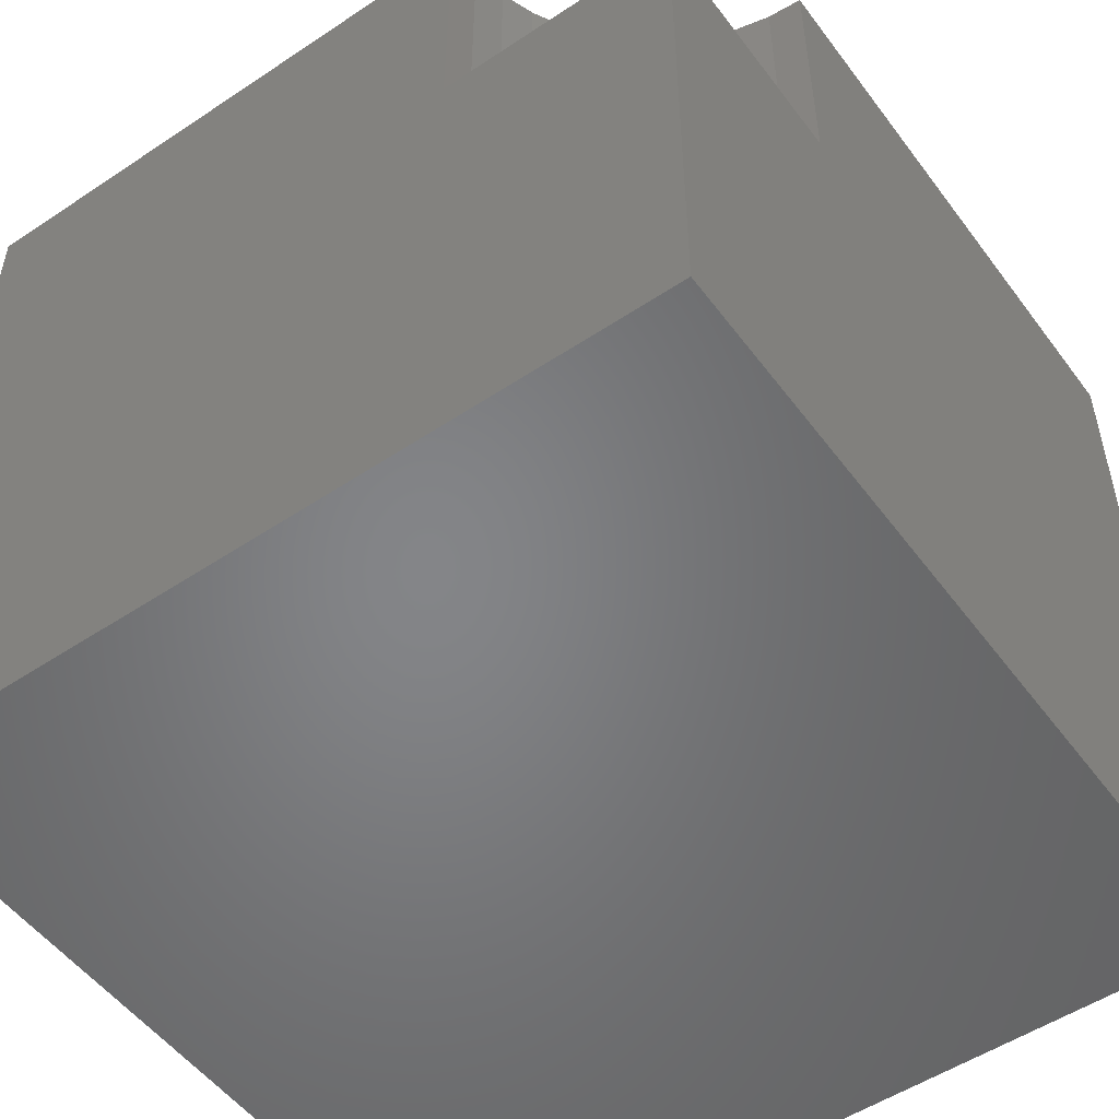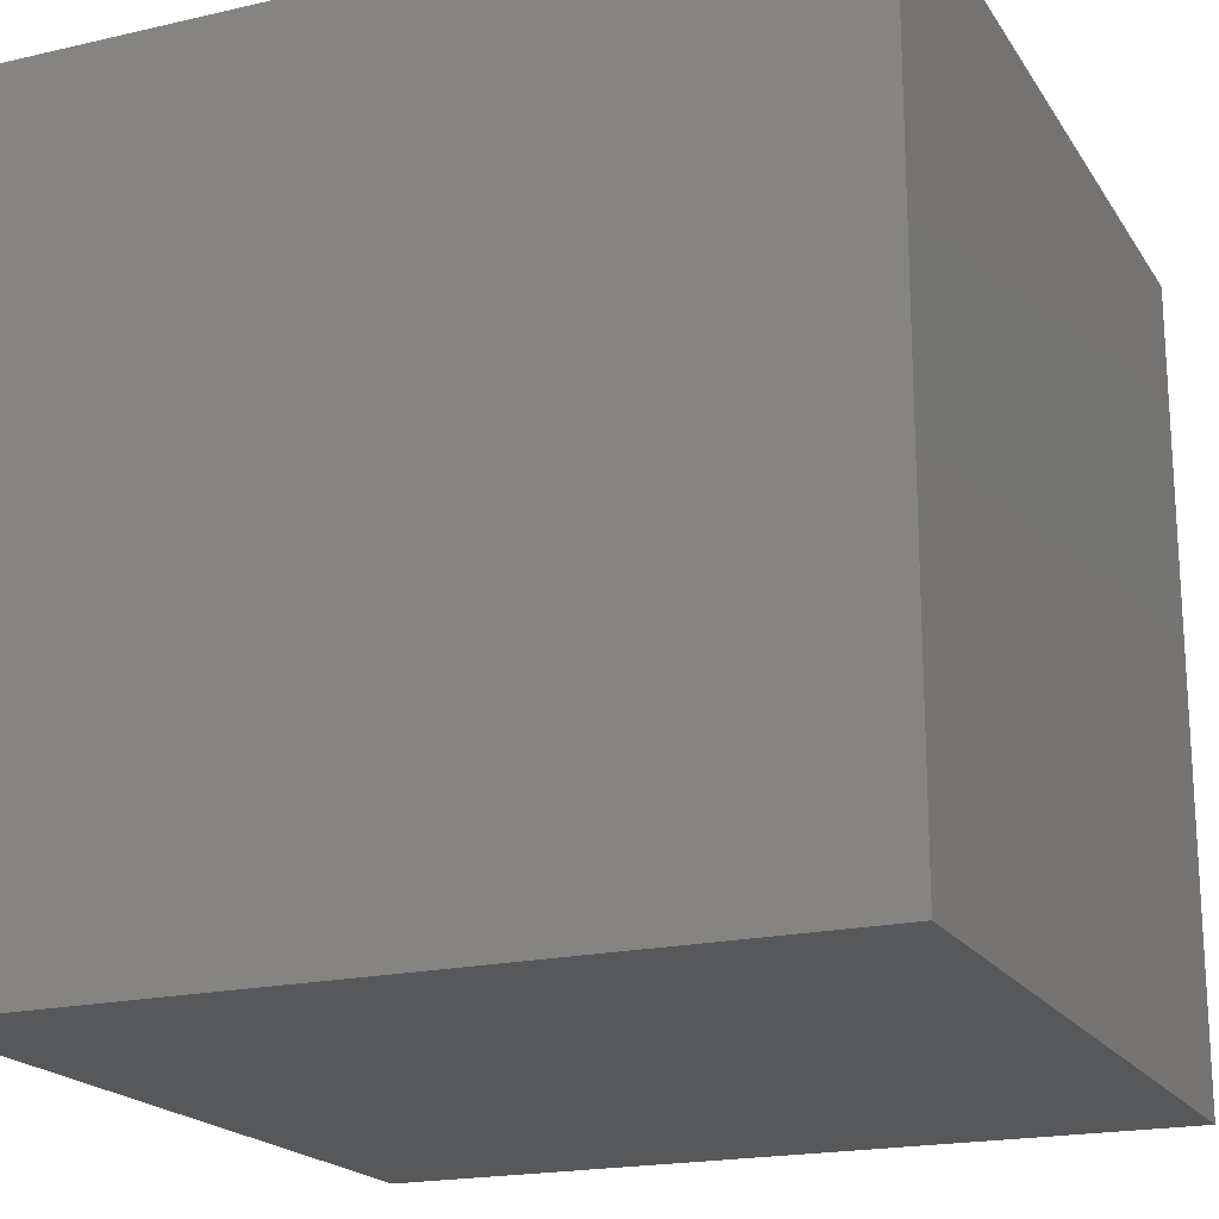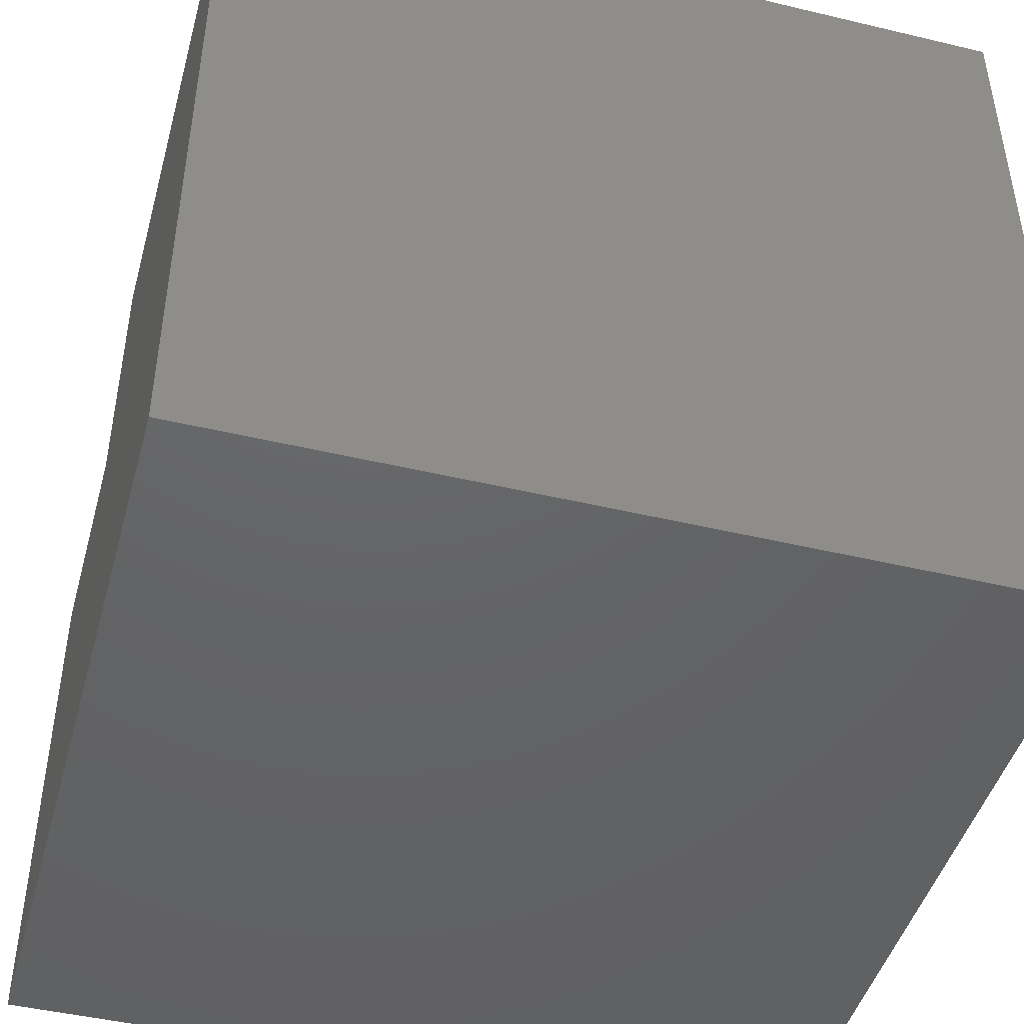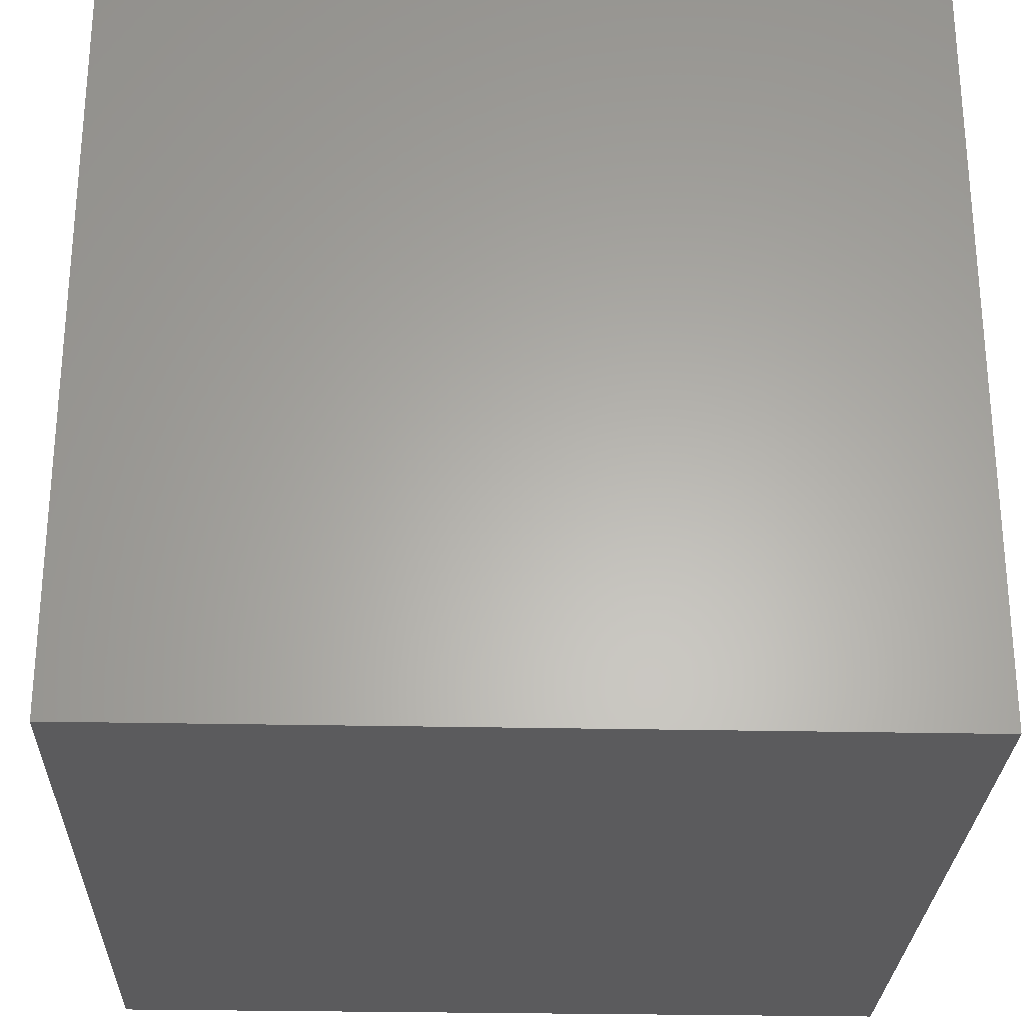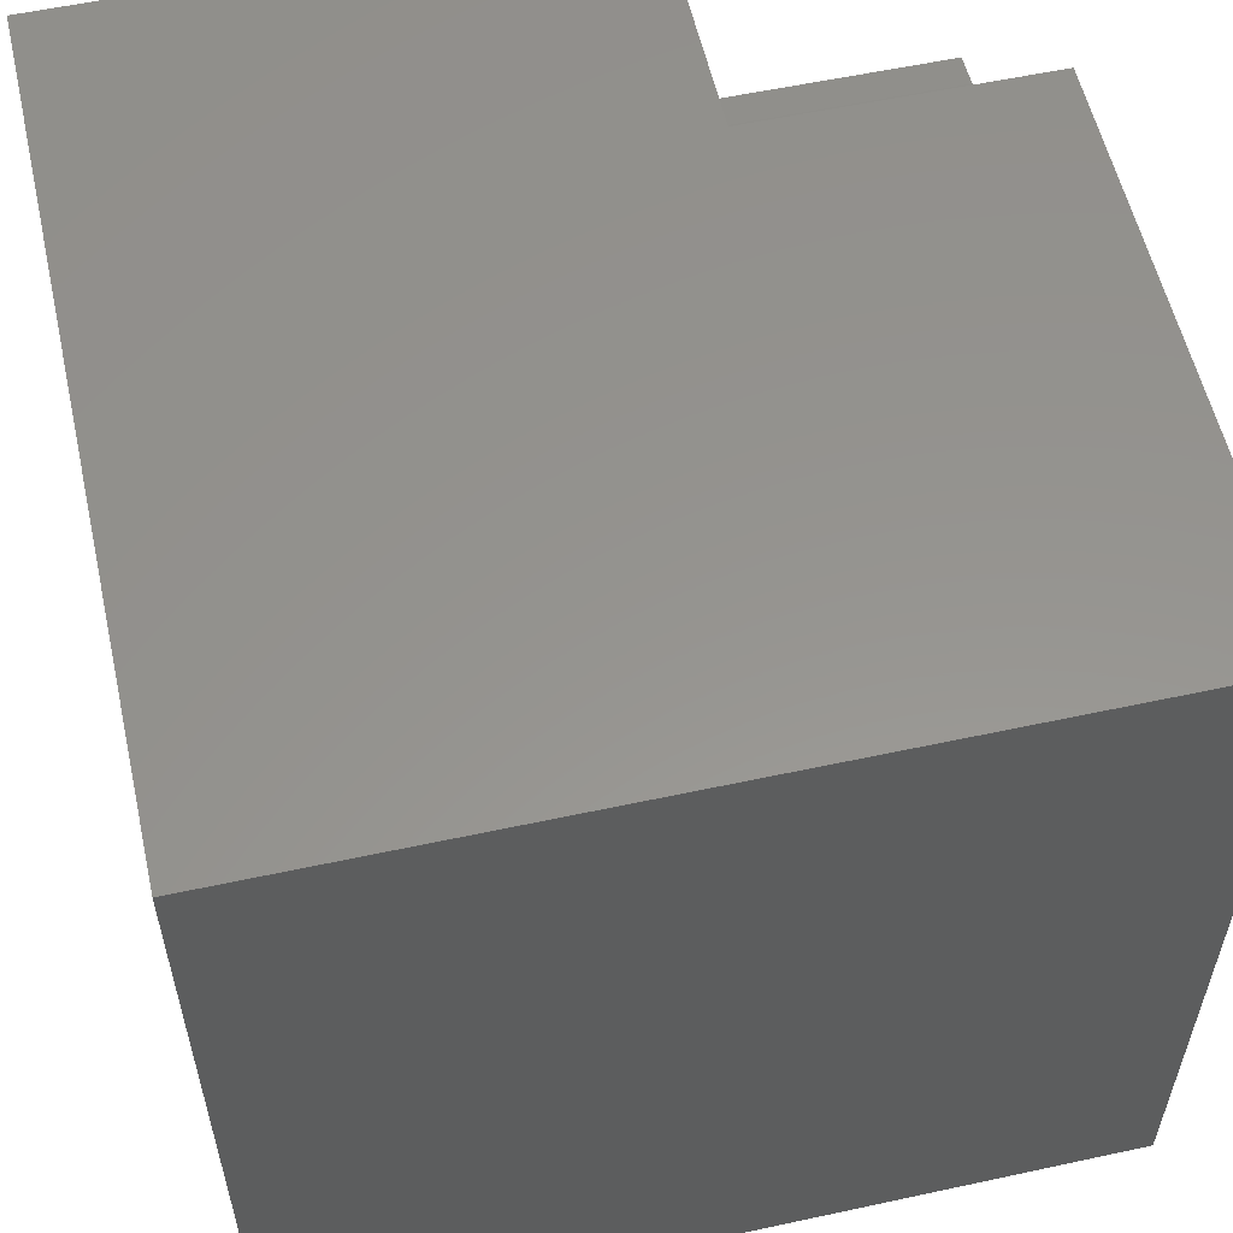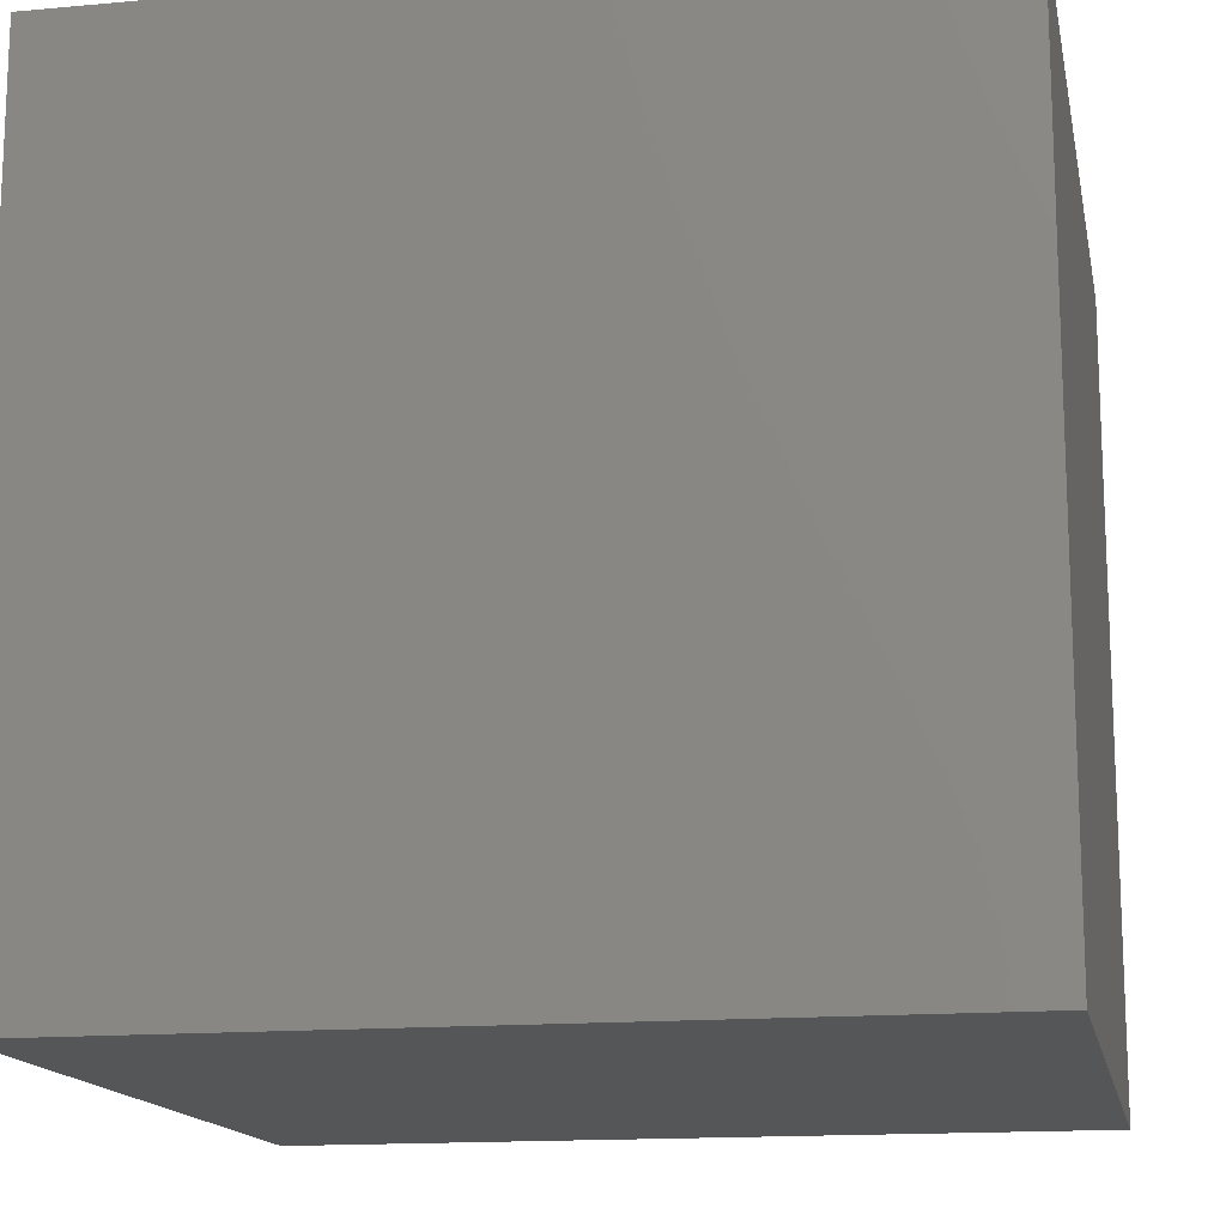
<metadata>
{"format":"stl","ext":"stl","renderer":"f3d","projection":"perspective","resolution":1024,"background":"white","views":[{"elev":-52.3,"azim":125.7,"up":"+Z"},{"elev":-19.5,"azim":-156.7,"up":"+Y"},{"elev":-45.8,"azim":-105.3,"up":"+Z"},{"elev":-27.1,"azim":-1.9,"up":"+Z"},{"elev":57.0,"azim":-102.7,"up":"+Y"},{"elev":-15.0,"azim":-79.0,"up":"+Z"}]}
</metadata>
<code>
# stl→obj: 32 verts, 60 faces
v 0 10 10
v 0 10 0
v 0 0 10
v 0 0 0
v 7.074 9.579 10
v 7.044 10 10
v 7.766 8.064 10
v 8.064 7.766 10
v 8.402 7.513 10
v 10 7.044 10
v 9.579 7.074 10
v 10 0 10
v 9.167 7.164 10
v 8.772 7.311 10
v 7.513 8.402 10
v 7.311 8.772 10
v 7.164 9.167 10
v 10 7.044 6.556
v 10 0 0
v 10 10 6.556
v 10 10 0
v 7.044 10 6.556
v 7.074 9.579 6.556
v 7.164 9.167 6.556
v 7.311 8.772 6.556
v 7.513 8.402 6.556
v 7.766 8.064 6.556
v 8.064 7.766 6.556
v 8.402 7.513 6.556
v 8.772 7.311 6.556
v 9.167 7.164 6.556
v 9.579 7.074 6.556
f 1 2 3
f 3 2 4
f 5 6 1
f 7 3 8
f 8 3 9
f 10 11 12
f 12 11 13
f 12 13 3
f 3 13 14
f 3 14 9
f 7 15 3
f 3 15 16
f 3 16 1
f 1 16 17
f 1 17 5
f 10 12 18
f 18 12 19
f 18 19 20
f 20 19 21
f 2 21 4
f 4 21 19
f 20 21 22
f 22 21 2
f 22 2 6
f 6 2 1
f 19 12 4
f 4 12 3
f 22 6 5
f 22 5 23
f 23 5 17
f 23 17 24
f 24 17 16
f 24 16 25
f 25 16 15
f 25 15 26
f 26 15 7
f 26 7 27
f 27 7 8
f 27 8 28
f 28 8 9
f 28 9 29
f 29 9 14
f 29 14 30
f 30 14 13
f 30 13 31
f 31 13 11
f 31 11 32
f 32 11 10
f 32 10 18
f 32 18 20
f 32 20 31
f 22 23 20
f 20 23 24
f 20 24 25
f 25 26 20
f 20 26 27
f 20 27 28
f 28 29 20
f 20 29 30
f 20 30 31

</code>
